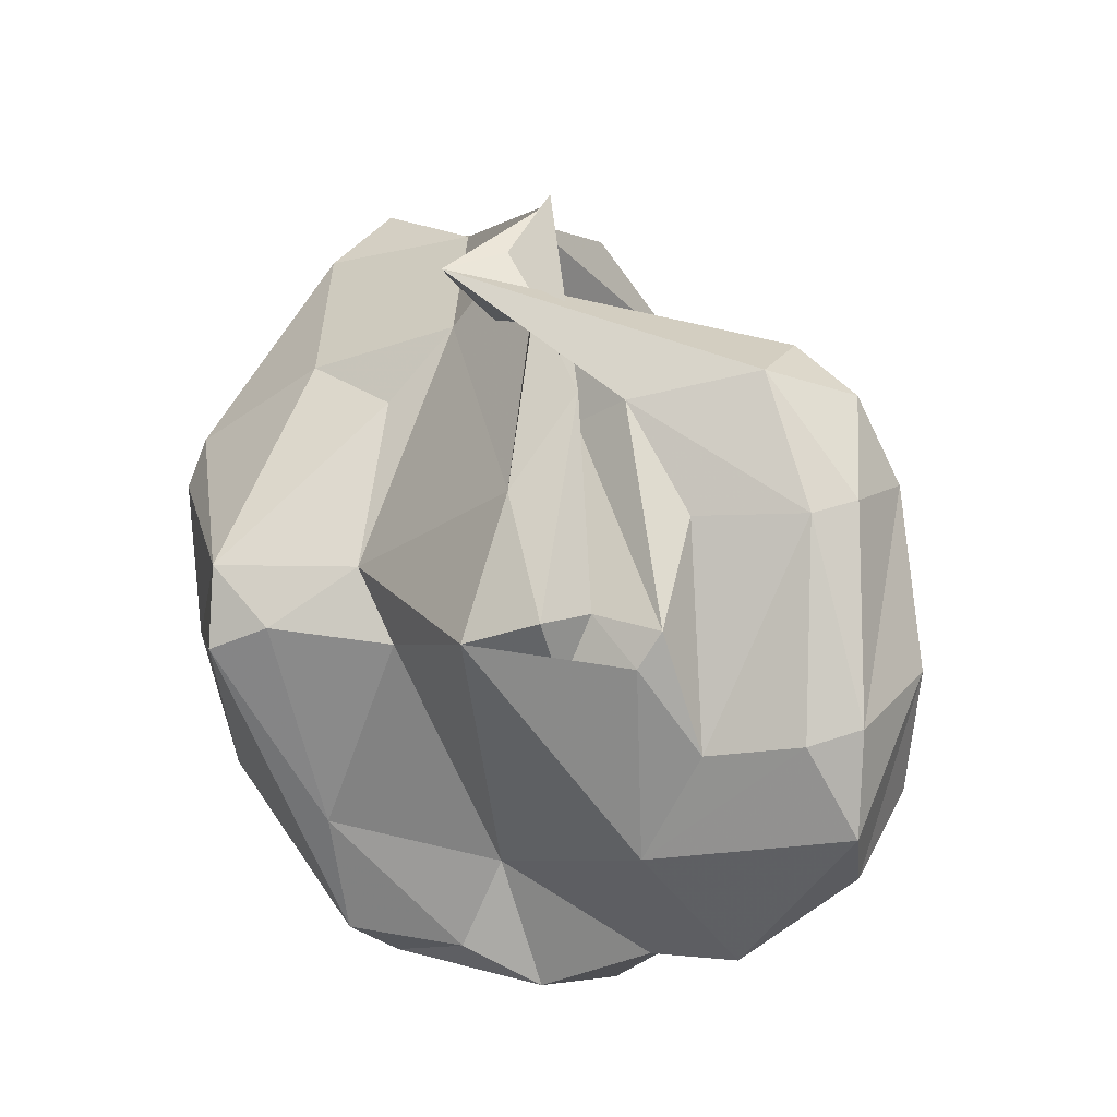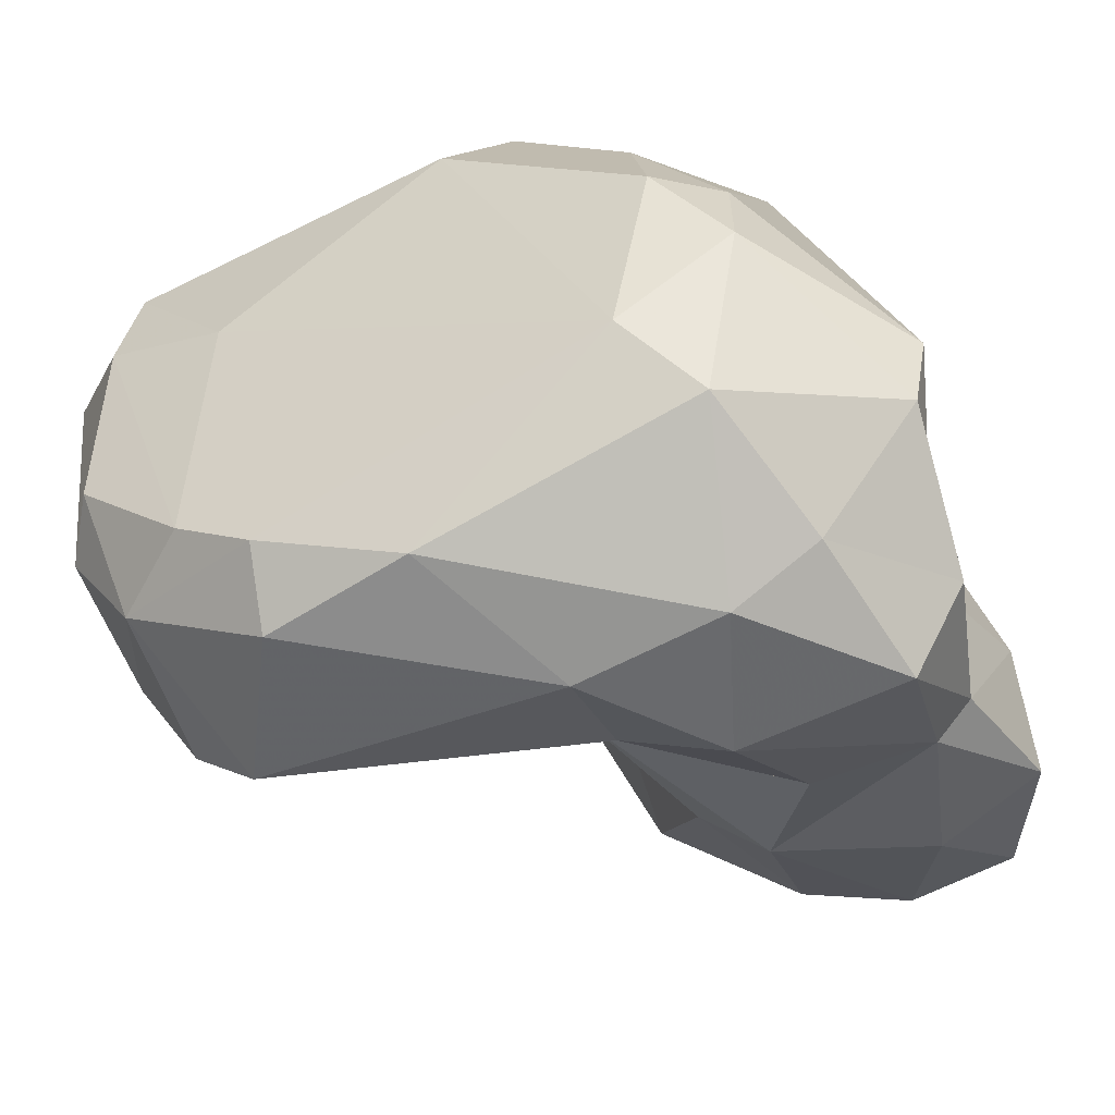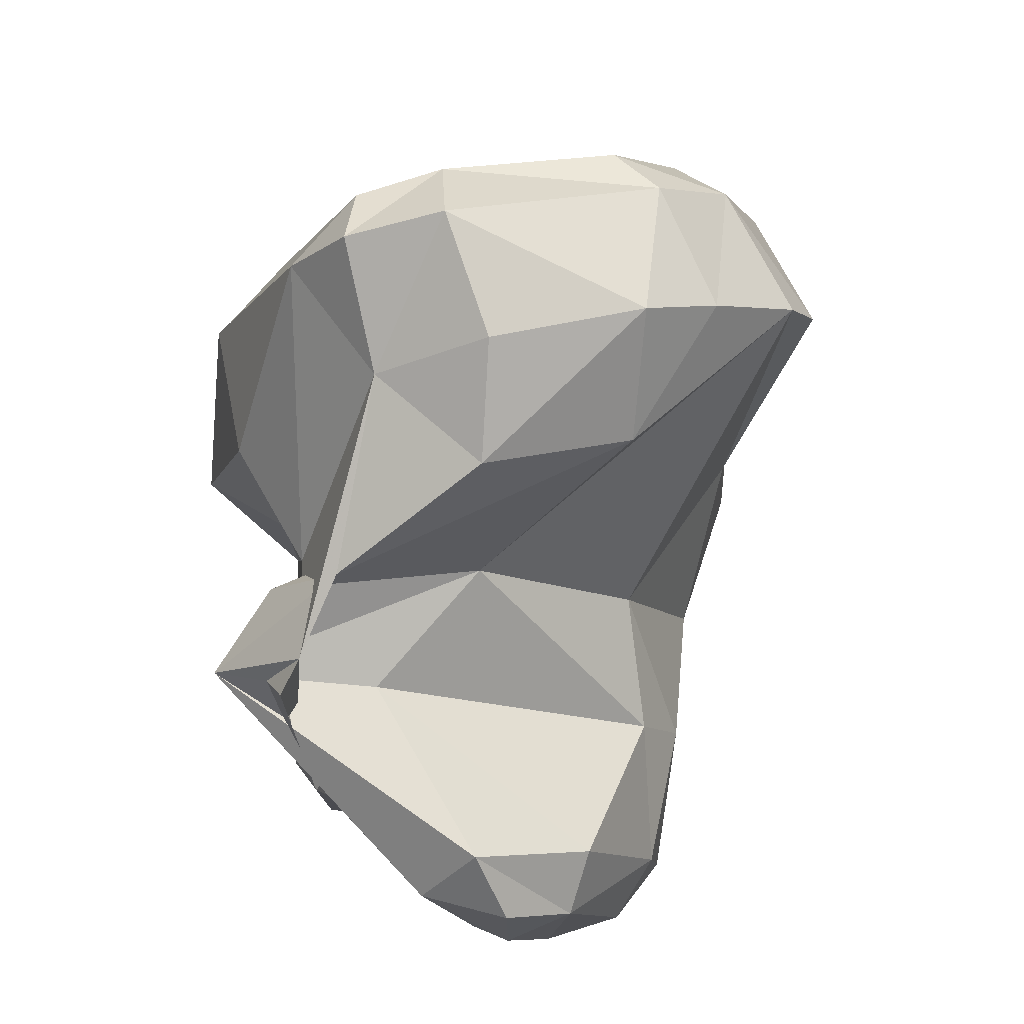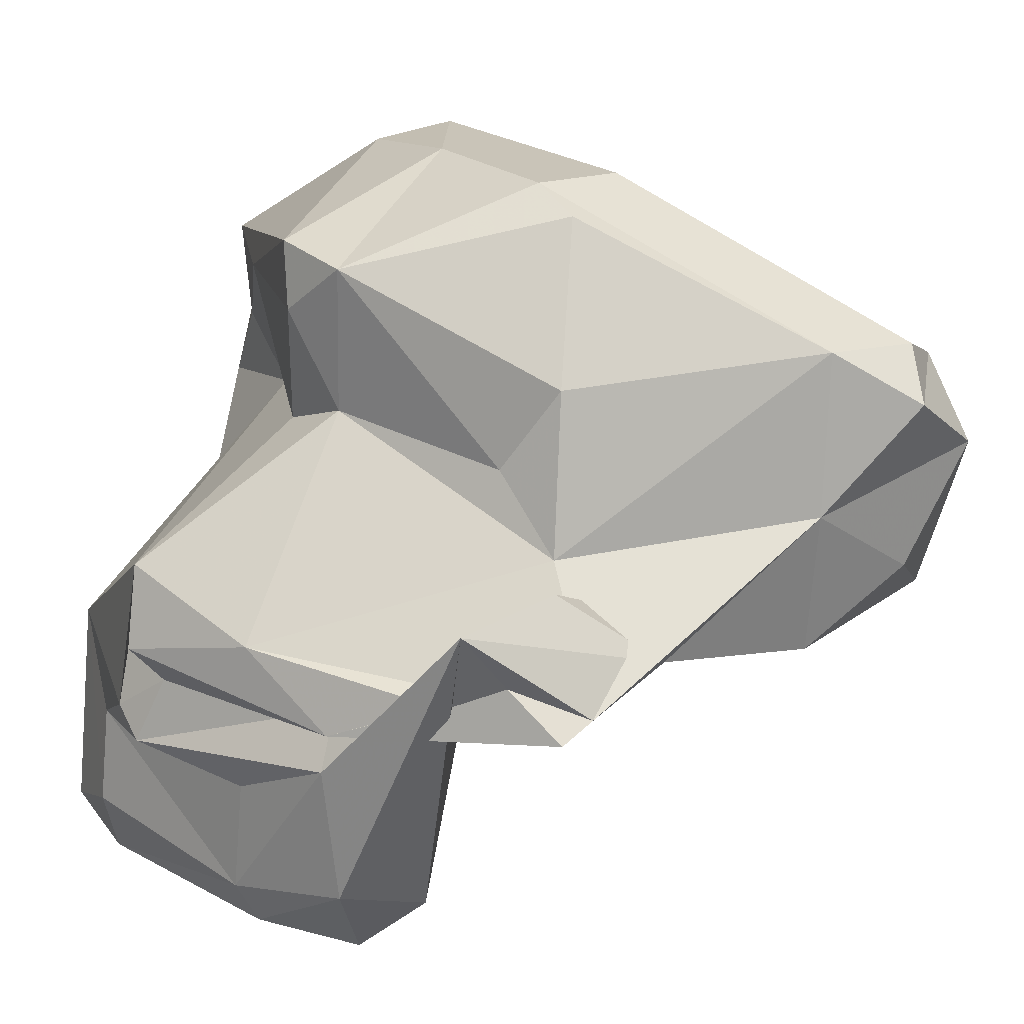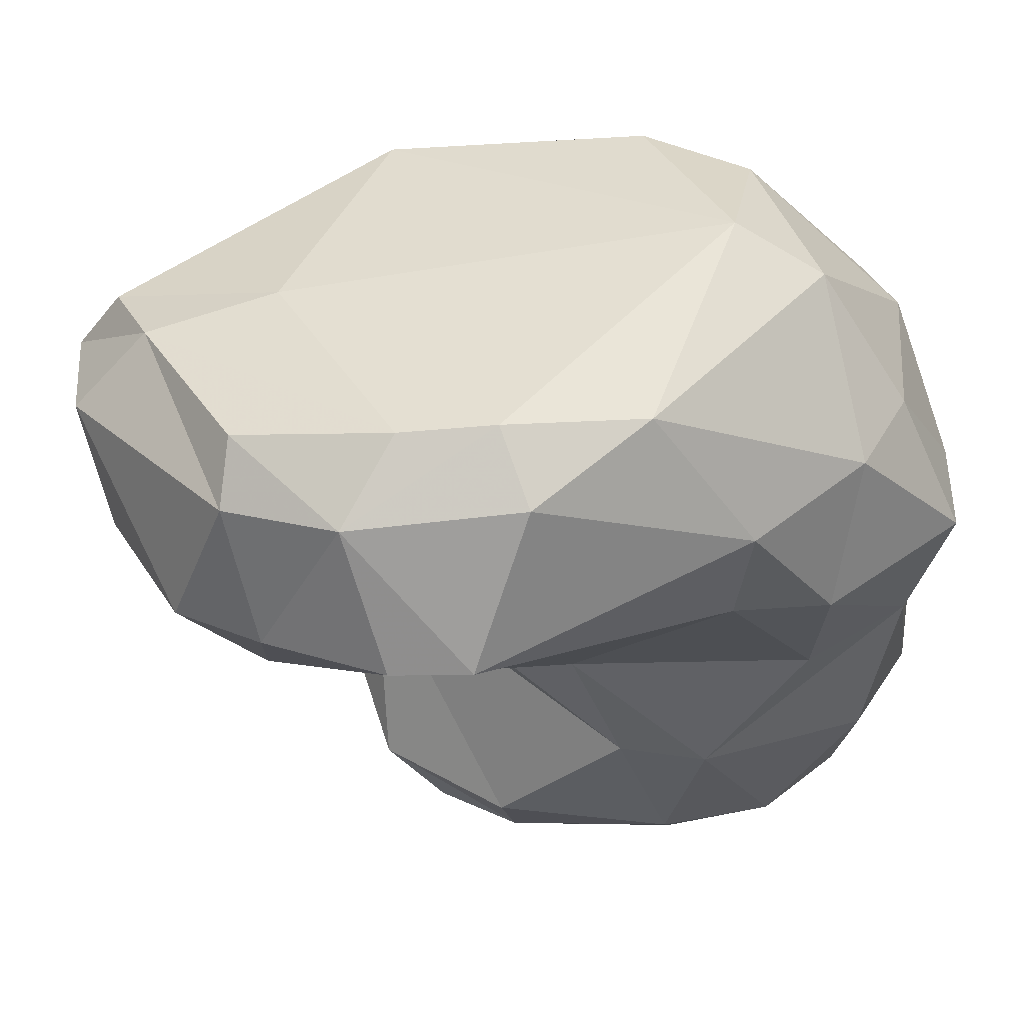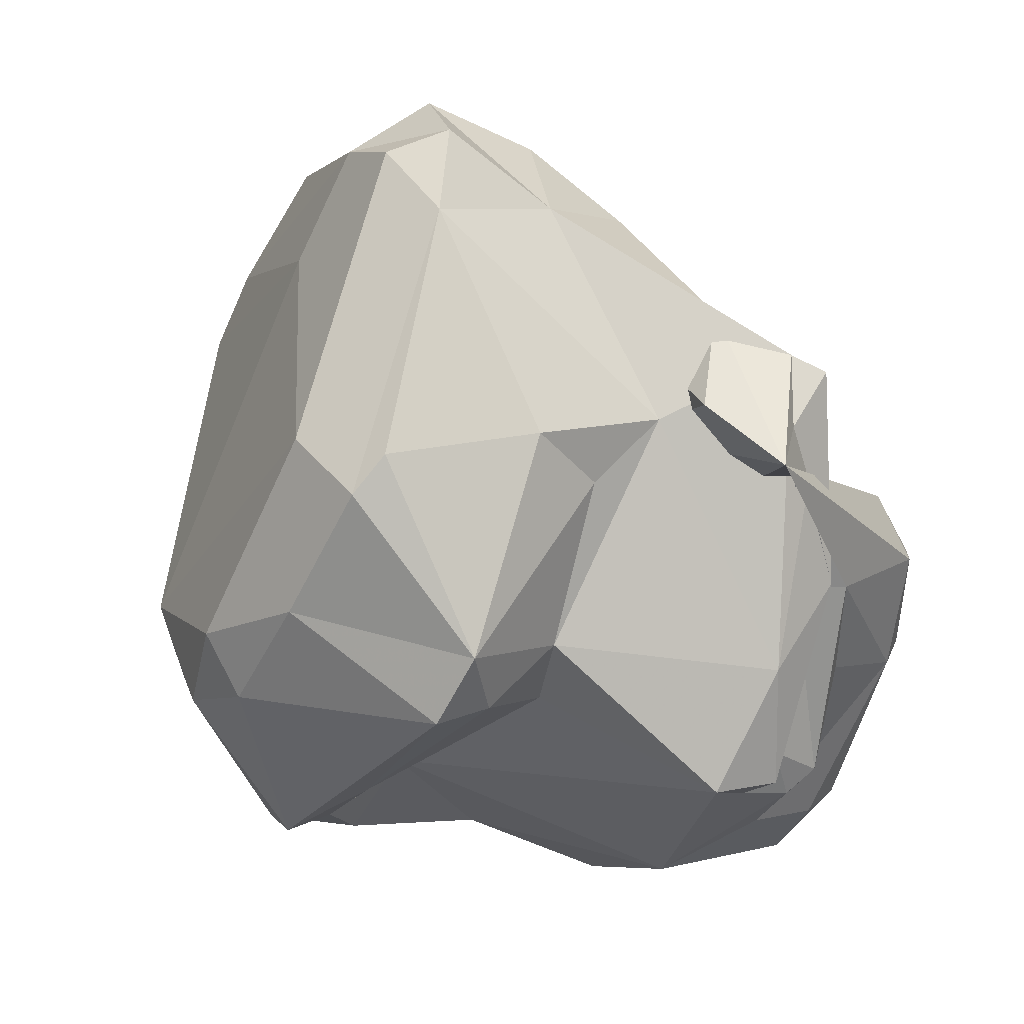
<metadata>
{"format":"obj","ext":"obj","renderer":"f3d","projection":"perspective","resolution":1024,"background":"white","views":[{"elev":-31.2,"azim":-77.2,"up":"+Z"},{"elev":17.0,"azim":102.0,"up":"+Y"},{"elev":62.6,"azim":-40.3,"up":"+Z"},{"elev":19.2,"azim":-71.1,"up":"+Y"},{"elev":5.3,"azim":65.5,"up":"+Y"},{"elev":8.0,"azim":-138.1,"up":"+Z"}]}
</metadata>
<code>
v 182.5 289.8 73.23
v 183.3 286.3 76.31
v 183.8 279.4 68.45
v 183.6 287.8 74.39
v 184.1 287.8 65.23
v 183.5 285.4 68.27
v 183.8 283.9 67.93
v 185.5 278.4 63.92
v 184.8 286.9 60.64
v 185.8 290.3 75.22
v 185.5 289.6 60.65
v 184.8 285.7 68.01
v 185.6 283.2 60.36
v 186.2 284.1 59.45
v 187.1 286.8 59.63
v 185.8 285.5 61.39
v 188.2 275.8 66.27
v 185.8 276.7 68.32
v 185.4 282.2 64.3
v 185.9 278.6 70.7
v 186 276.9 64.53
v 188.7 277.5 57.85
v 184.5 286.7 76.91
v 188.5 279.3 57.36
v 188.8 282.6 57.56
v 188.5 293.3 72.43
v 189.5 294.4 66.45
v 187.2 287.8 78.43
v 189.7 297.6 64.59
v 190.8 275.7 60.78
v 190 276.8 67.69
v 188.7 296.1 74.46
v 188.8 299.4 66.79
v 193 286.5 81.73
v 193.1 276.3 62.19
v 187.6 290.7 74.61
v 191 278.1 55.17
v 191 293.5 64.11
v 196.3 297.3 60.38
v 192.2 291.5 82.27
v 198.3 284.4 80.07
v 191.4 301.1 73.93
v 190.2 299.9 64.3
v 187.1 286 71.74
v 194.2 276.9 58.32
v 191.6 285.1 55.53
v 193.5 278.4 55.01
v 192.2 301.9 72.51
v 195.4 289 84.5
v 195.3 302.2 68.03
v 200.4 297.6 58.1
v 192.7 297 82.33
v 195.8 279.9 65.46
v 197.1 283 54.1
v 193.9 295.1 85.17
v 192.8 286.6 73.42
v 195.7 296.7 84.35
v 198.8 280.8 57.07
v 197.4 279.6 62.77
v 200.8 286.6 56.22
v 200 291.9 59.93
v 201.8 285.5 57.11
v 200.6 286.6 84.02
v 198 283.6 68.5
v 196.9 293.1 86.21
v 206.9 285.1 79.18
v 198.6 301.6 64.34
v 198.7 295.6 84.37
v 201.8 283.8 61.01
v 199.7 302.2 66.67
v 203.3 291.2 56.42
v 195.2 301.8 74.24
v 202 293.8 57.67
v 200.2 296.9 80.28
v 205.8 286.3 66.35
v 202.7 296.4 58.04
v 203.5 285.8 82.11
v 206.1 286.3 62.77
v 204.5 290.2 83.77
v 201.9 301.1 63.64
v 206.6 293.2 60.26
v 205.7 288.9 57.51
v 204.3 292.5 83.43
v 208.7 288.9 67.16
v 206.8 297.5 63.56
v 208 291.3 62.66
v 208.4 285.2 76.9
v 207.8 292.7 79.26
v 206 299.2 66.5
v 207.6 289.7 81.02
v 209.3 292.9 76.47
v 210 293.1 71.56
v 210.3 290.3 75.85
g foo
f 3 18 20
f 31 20 17
f 17 20 18
f 21 18 3
f 17 18 21
f 21 3 8
f 35 31 17
f 30 35 17
f 17 21 22
f 30 17 22
f 22 21 8
f 35 30 45
f 22 8 24
f 37 30 22
f 47 30 37
f 45 30 47
f 37 22 24
f 44 1 20
f 44 20 31
f 3 20 1
f 53 44 31
f 1 7 3
f 7 8 3
f 7 19 8
f 53 31 35
f 53 35 59
f 12 13 7
f 19 7 13
f 45 59 35
f 16 13 12
f 25 8 19
f 25 19 13
f 25 24 8
f 58 59 45
f 14 13 16
f 58 45 47
f 25 13 14
f 47 54 58
f 25 14 46
f 37 24 46
f 24 25 46
f 54 47 37
f 54 37 46
f 1 28 23
f 10 28 1
f 10 1 56
f 1 44 56
f 4 23 2
f 1 23 4
f 1 4 7
f 44 53 56
f 53 64 56
f 6 2 5
f 12 4 6
f 4 2 6
f 7 4 12
f 53 59 64
f 16 6 9
f 12 6 16
f 69 64 59
f 9 6 5
f 58 62 59
f 62 69 59
f 5 11 9
f 16 9 15
f 16 15 14
f 58 54 62
f 11 15 9
f 11 14 15
f 14 11 46
f 46 11 61
f 61 60 46
f 62 54 60
f 60 54 46
f 41 34 28
f 10 41 28
f 10 56 41
f 41 56 66
f 64 66 56
f 66 64 75
f 36 5 23
f 5 2 23
f 69 75 64
f 78 75 69
f 27 5 36
f 62 78 69
f 11 5 27
f 82 78 62
f 27 38 11
f 82 62 60
f 61 11 38
f 71 60 61
f 71 82 60
f 49 34 63
f 63 34 41
f 41 77 63
f 49 40 34
f 66 77 41
f 34 40 28
f 28 40 23
f 40 36 23
f 87 66 75
f 32 26 36
f 87 75 84
f 84 75 78
f 84 78 86
f 33 26 32
f 26 27 36
f 82 86 78
f 27 26 33
f 86 82 81
f 29 27 33
f 29 38 27
f 39 38 29
f 61 38 39
f 82 71 81
f 61 39 73
f 71 61 73
f 73 76 71
f 76 81 71
f 33 43 29
f 39 29 43
f 51 39 43
f 39 51 73
f 76 73 51
f 65 49 63
f 79 65 63
f 63 77 79
f 40 65 55
f 65 40 49
f 90 79 77
f 77 66 90
f 66 87 90
f 52 40 55
f 52 36 40
f 90 87 93
f 36 52 32
f 52 42 32
f 93 87 84
f 92 93 84
f 84 86 92
f 92 86 85
f 81 85 86
f 33 32 42
f 48 33 42
f 48 50 33
f 85 81 76
f 43 33 50
f 43 50 67
f 80 76 51
f 67 51 43
f 51 67 80
f 55 65 68
f 83 68 79
f 68 65 79
f 79 90 83
f 57 55 68
f 88 68 83
f 88 83 90
f 52 55 57
f 74 68 88
f 74 57 68
f 91 88 90
f 90 93 91
f 74 88 91
f 92 91 93
f 72 52 57
f 72 57 74
f 92 89 91
f 48 42 52
f 48 52 72
f 89 74 91
f 70 48 72
f 92 85 89
f 89 72 74
f 70 72 89
f 50 48 70
f 80 70 89
f 76 80 85
f 85 80 89
f 67 50 70
f 67 70 80
g

</code>
